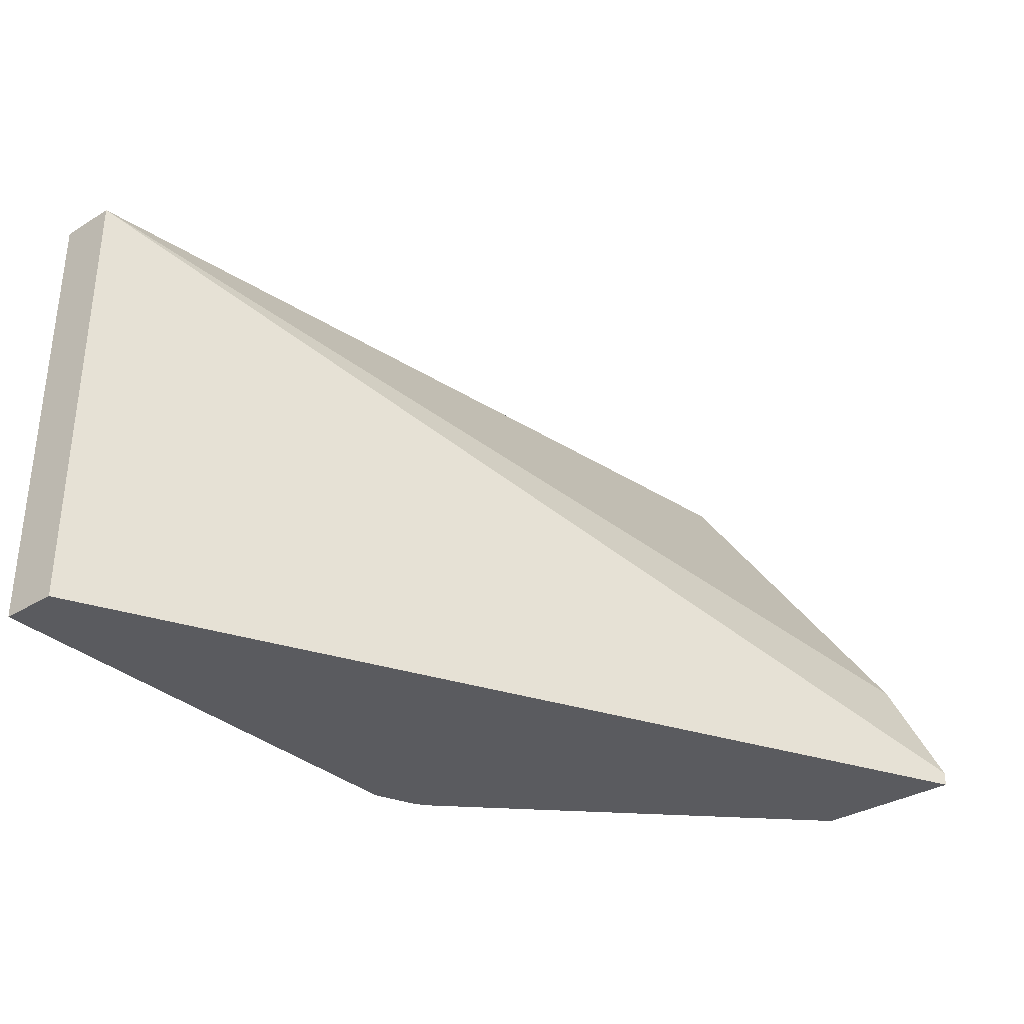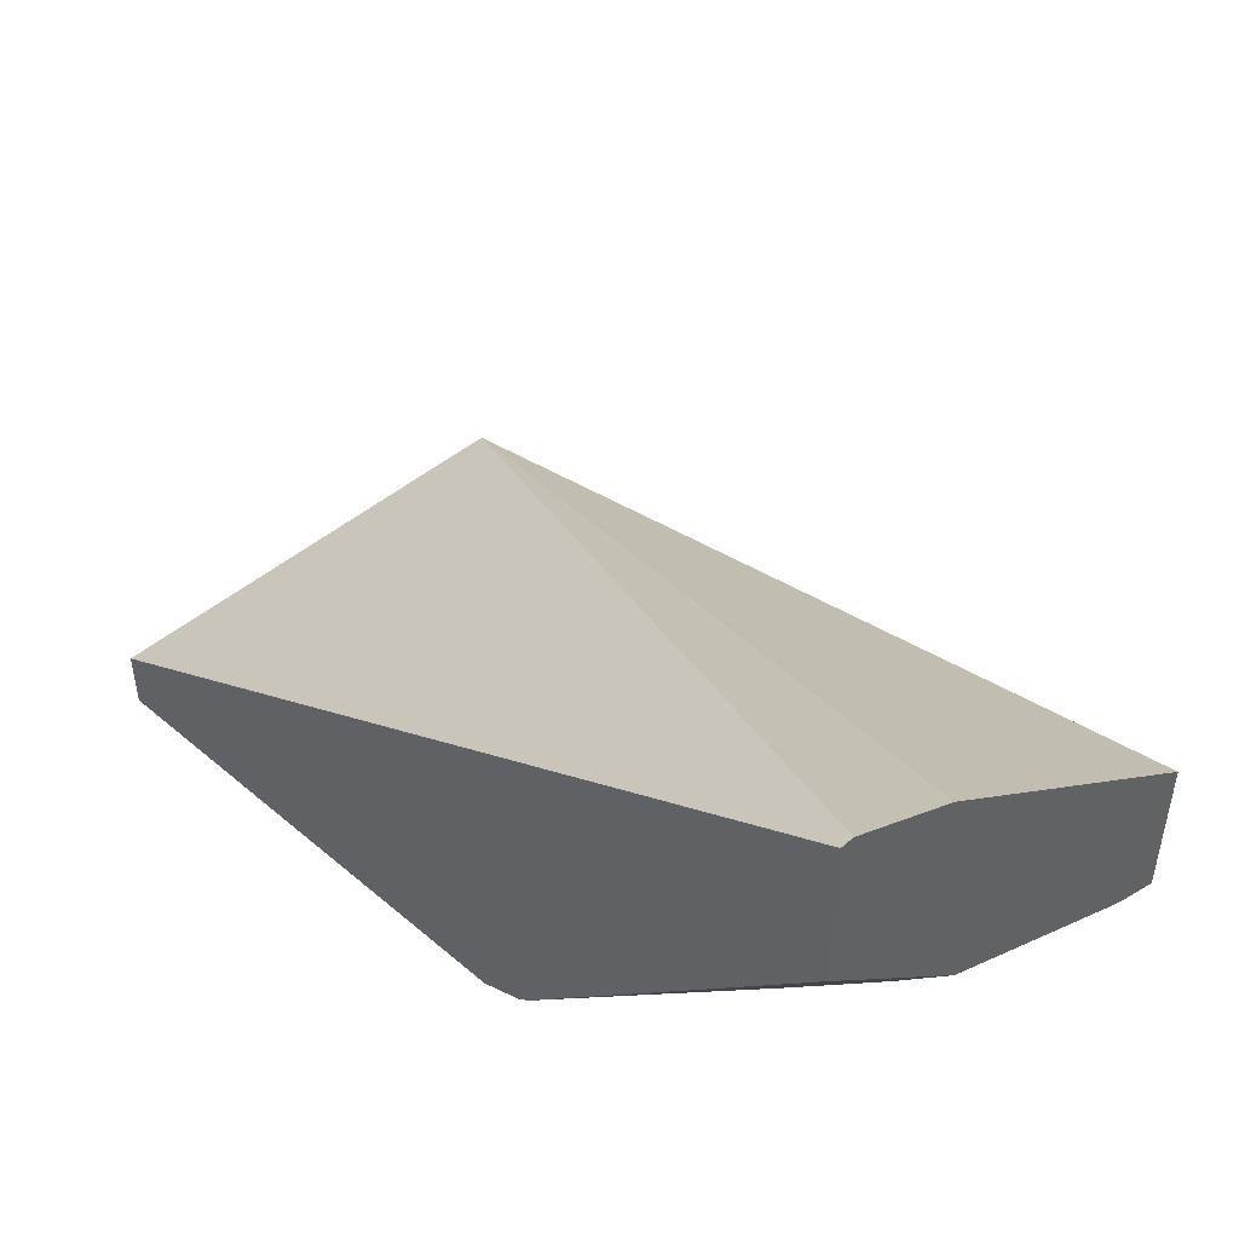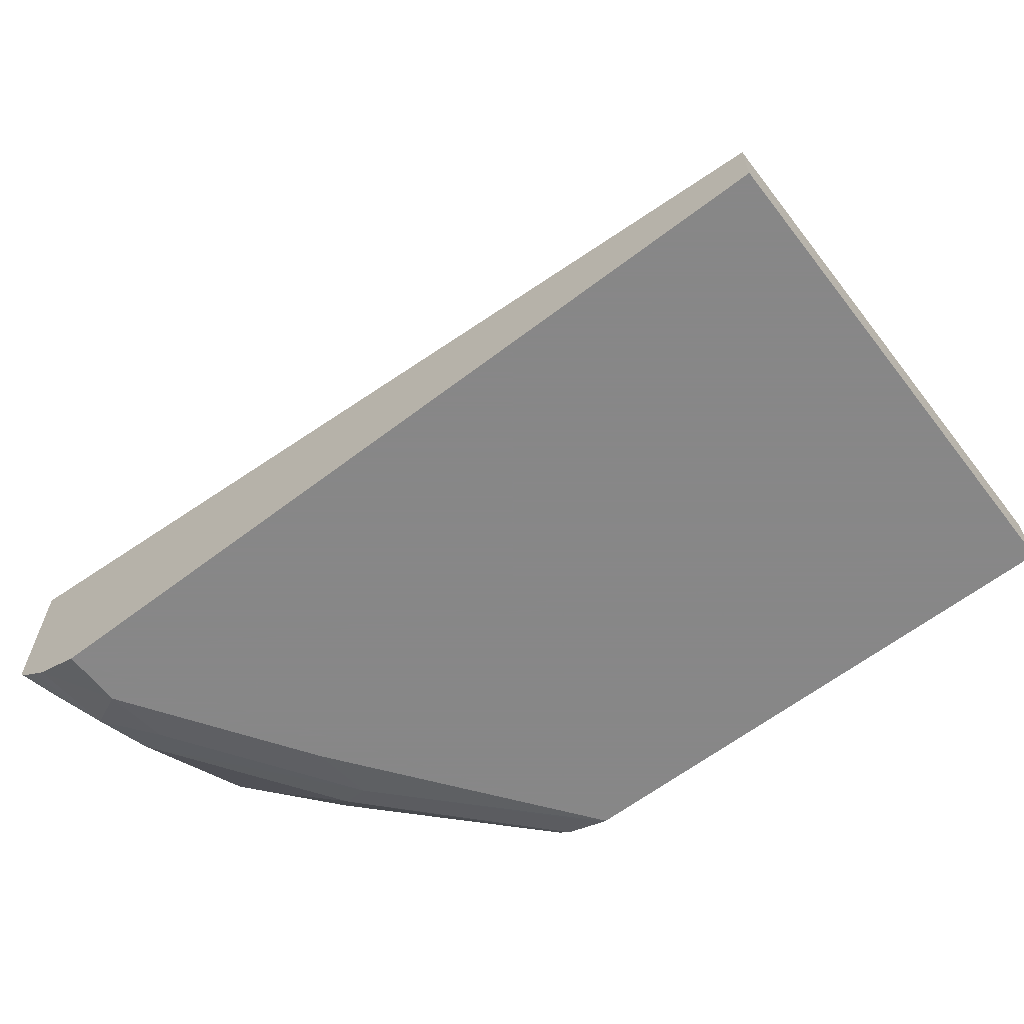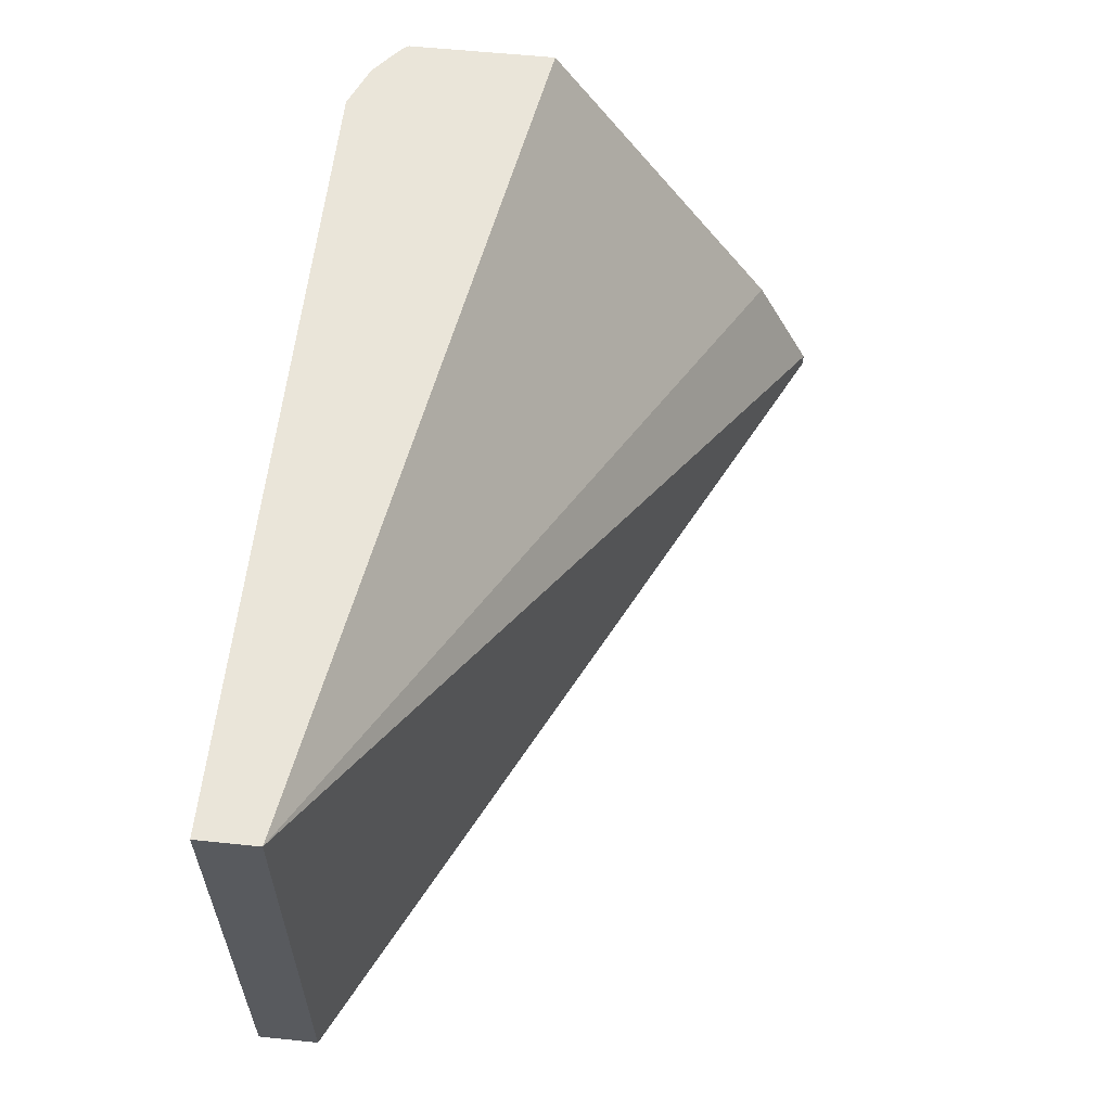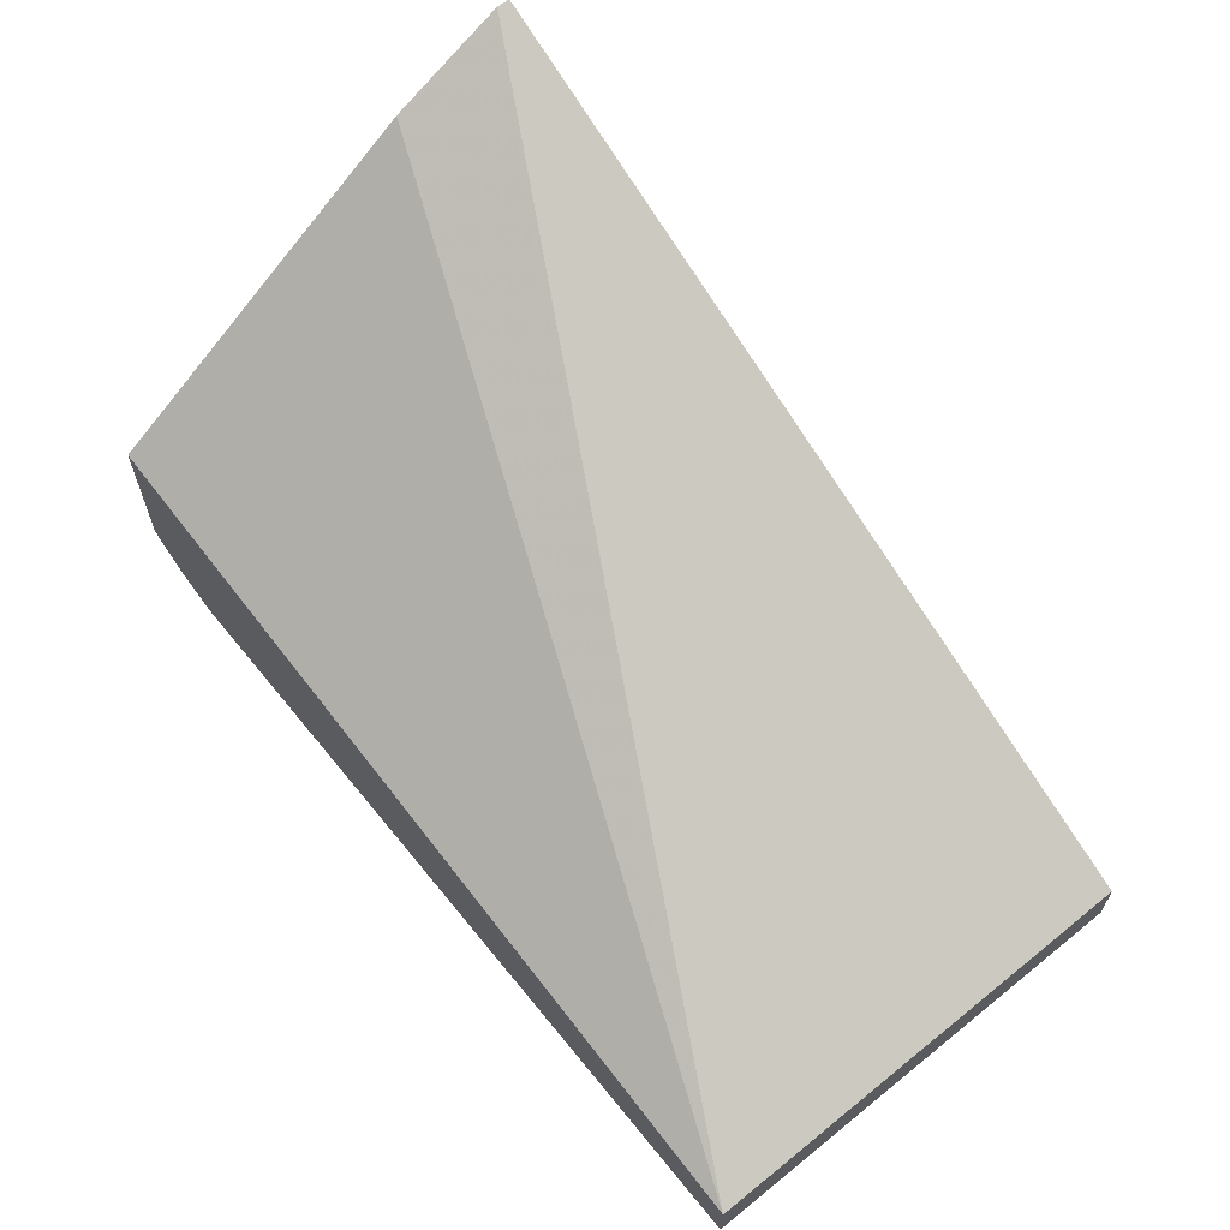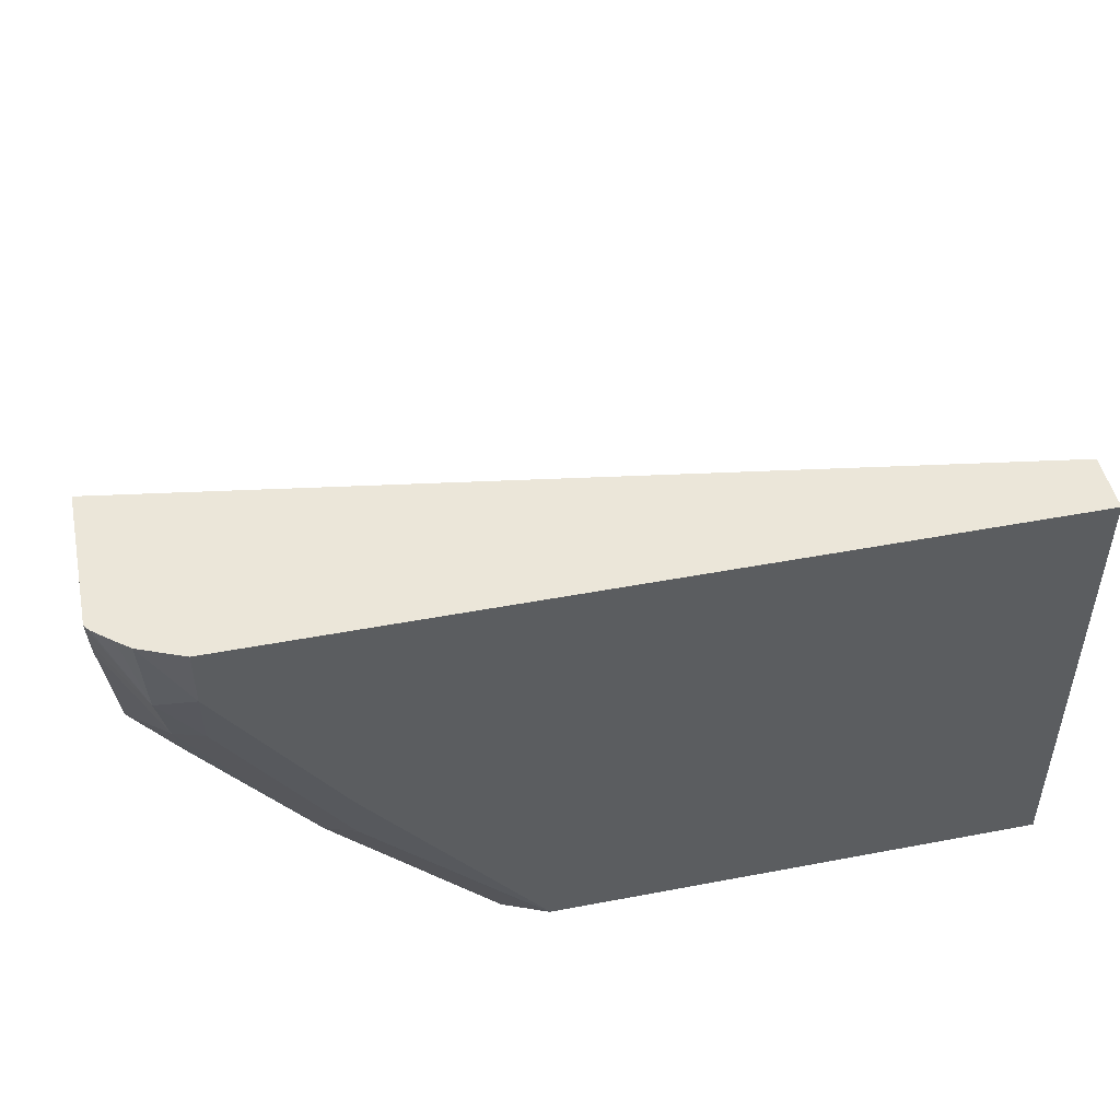
<metadata>
{"format":"obj","ext":"obj","renderer":"f3d","projection":"perspective","resolution":1024,"background":"white","views":[{"elev":-33.4,"azim":129.8,"up":"+Z"},{"elev":44.1,"azim":-135.6,"up":"+Y"},{"elev":-62.6,"azim":37.7,"up":"+Y"},{"elev":58.5,"azim":96.1,"up":"+Z"},{"elev":63.5,"azim":50.9,"up":"+Y"},{"elev":48.2,"azim":-12.0,"up":"+Z"}]}
</metadata>
<code>
v -0.5967 -0.341 -0.2986
v -0.6128 -0.3344 -0.2986
v -0.5967 -0.341 -0.3197
v -0.3078 -0.341 -0.2986
v -0.6178 -0.3305 -0.2986
v -0.611 -0.3339 -0.3268
v -0.5967 -0.3357 -0.3437
v -0.5541 -0.341 -0.3836
v -0.3078 -0.341 -0.4697
v -0.3078 -0.3197 -0.2986
v -0.6246 -0.3248 -0.2986
v -0.6074 -0.3303 -0.3463
v -0.6258 -0.3233 -0.2986
v -0.6264 -0.3225 -0.2986
v -0.6264 -0.3172 -0.3131
v -0.6264 -0.3136 -0.3216
v -0.5541 -0.3357 -0.4076
v -0.4902 -0.3408 -0.4697
v -0.4902 -0.341 -0.4689
v -0.3078 -0.3197 -0.4697
v -0.4894 -0.341 -0.4697
v -0.6264 -0.1621 -0.4647
v -0.6264 -0.1834 -0.4221
v -0.6264 -0.2687 -0.2986
v -0.6264 -0.2687 -0.4091
v -0.6074 -0.2877 -0.4103
v -0.5861 -0.309 -0.4103
v -0.5648 -0.3303 -0.4103
v -0.5061 -0.3343 -0.4697
v -0.4917 -0.3402 -0.4697
v -0.6264 -0.1621 -0.4697
v -0.6264 -0.215 -0.4697
v -0.6247 -0.2167 -0.4697
v -0.5439 -0.2976 -0.4697
v -0.5166 -0.3248 -0.4697
v -0.6019 -0.2396 -0.4697
v -0.5107 -0.3307 -0.4697
f 14 24 23
f 12 28 17
f 12 27 28
f 12 26 27
f 12 25 26
f 12 16 25
f 10 22 23
f 10 20 31
f 10 23 24
f 14 23 22
f 9 31 20
f 9 32 31
f 9 33 32
f 9 36 33
f 10 31 22
f 14 22 31
f 17 28 29
f 14 32 25
f 9 34 36
f 28 37 29
f 28 35 37
f 27 36 34
f 27 33 36
f 27 35 28
f 27 34 35
f 26 33 27
f 26 32 33
f 25 32 26
f 18 21 19
f 17 30 18
f 17 29 30
f 14 16 15
f 14 25 16
f 14 31 32
f 9 35 34
f 6 12 7
f 9 29 37
f 2 5 6
f 1 5 2
f 1 11 5
f 1 13 11
f 1 14 13
f 1 24 14
f 2 6 3
f 1 10 24
f 1 9 4
f 1 21 9
f 1 19 21
f 1 8 19
f 9 37 35
f 1 2 3
f 1 4 10
f 3 7 8
f 1 3 8
f 4 9 20
f 3 6 7
f 9 30 29
f 9 21 18
f 8 18 19
f 8 17 18
f 7 17 8
f 7 12 17
f 9 18 30
f 6 15 16
f 6 14 15
f 6 13 14
f 6 11 13
f 5 11 6
f 4 20 10
f 6 16 12

</code>
